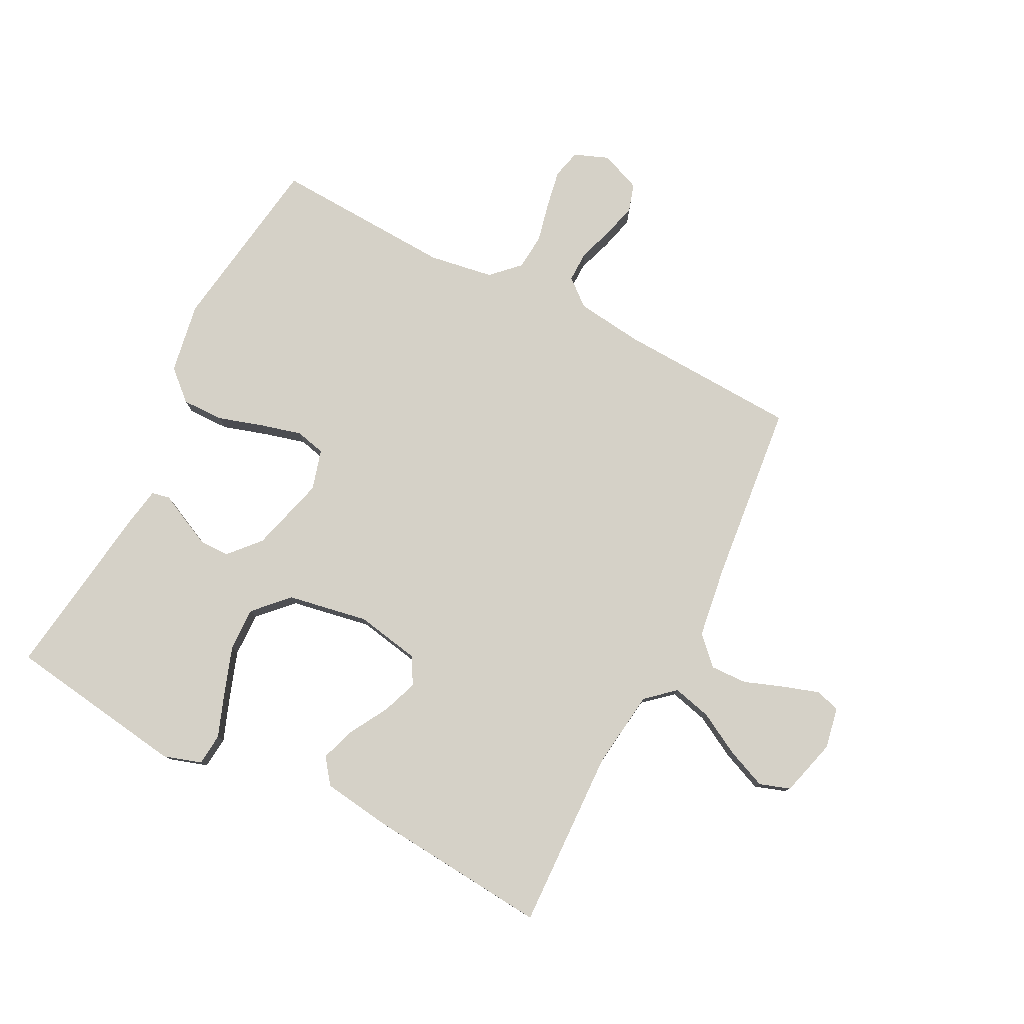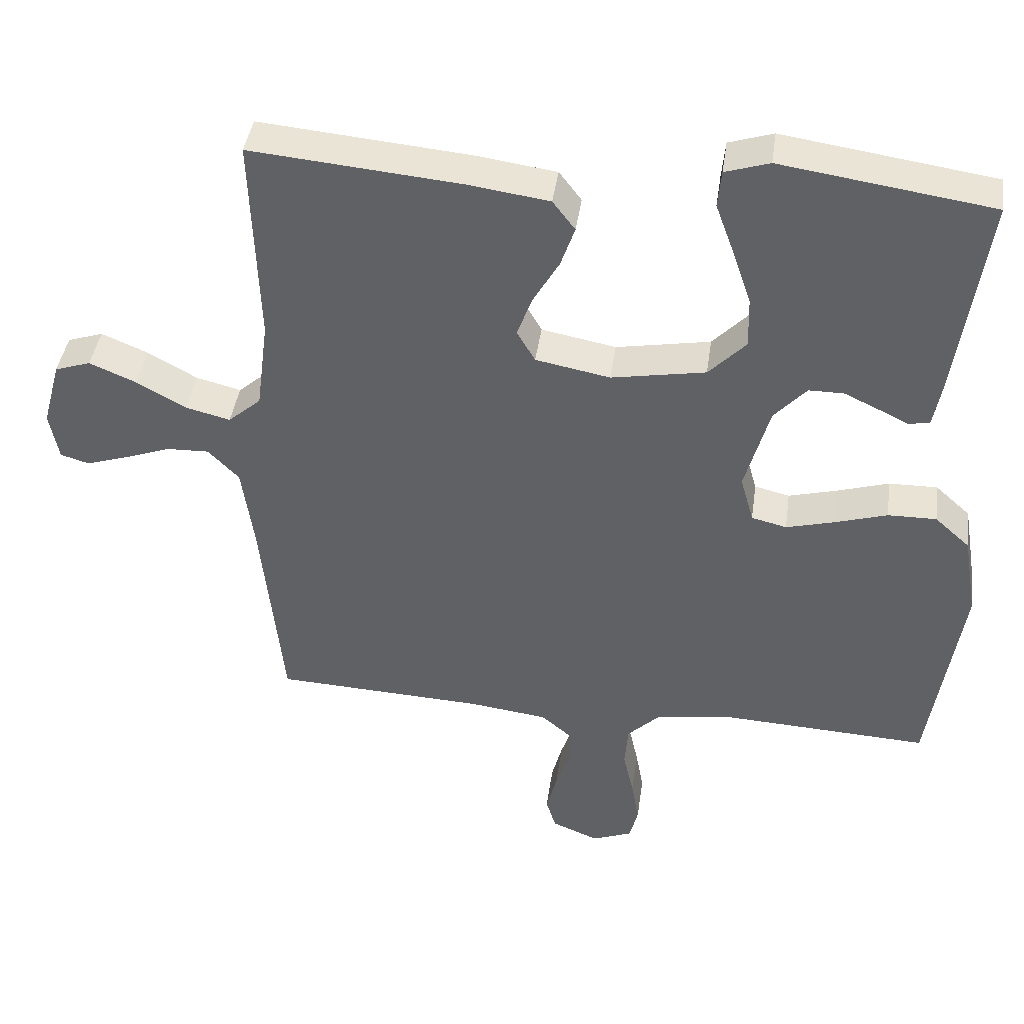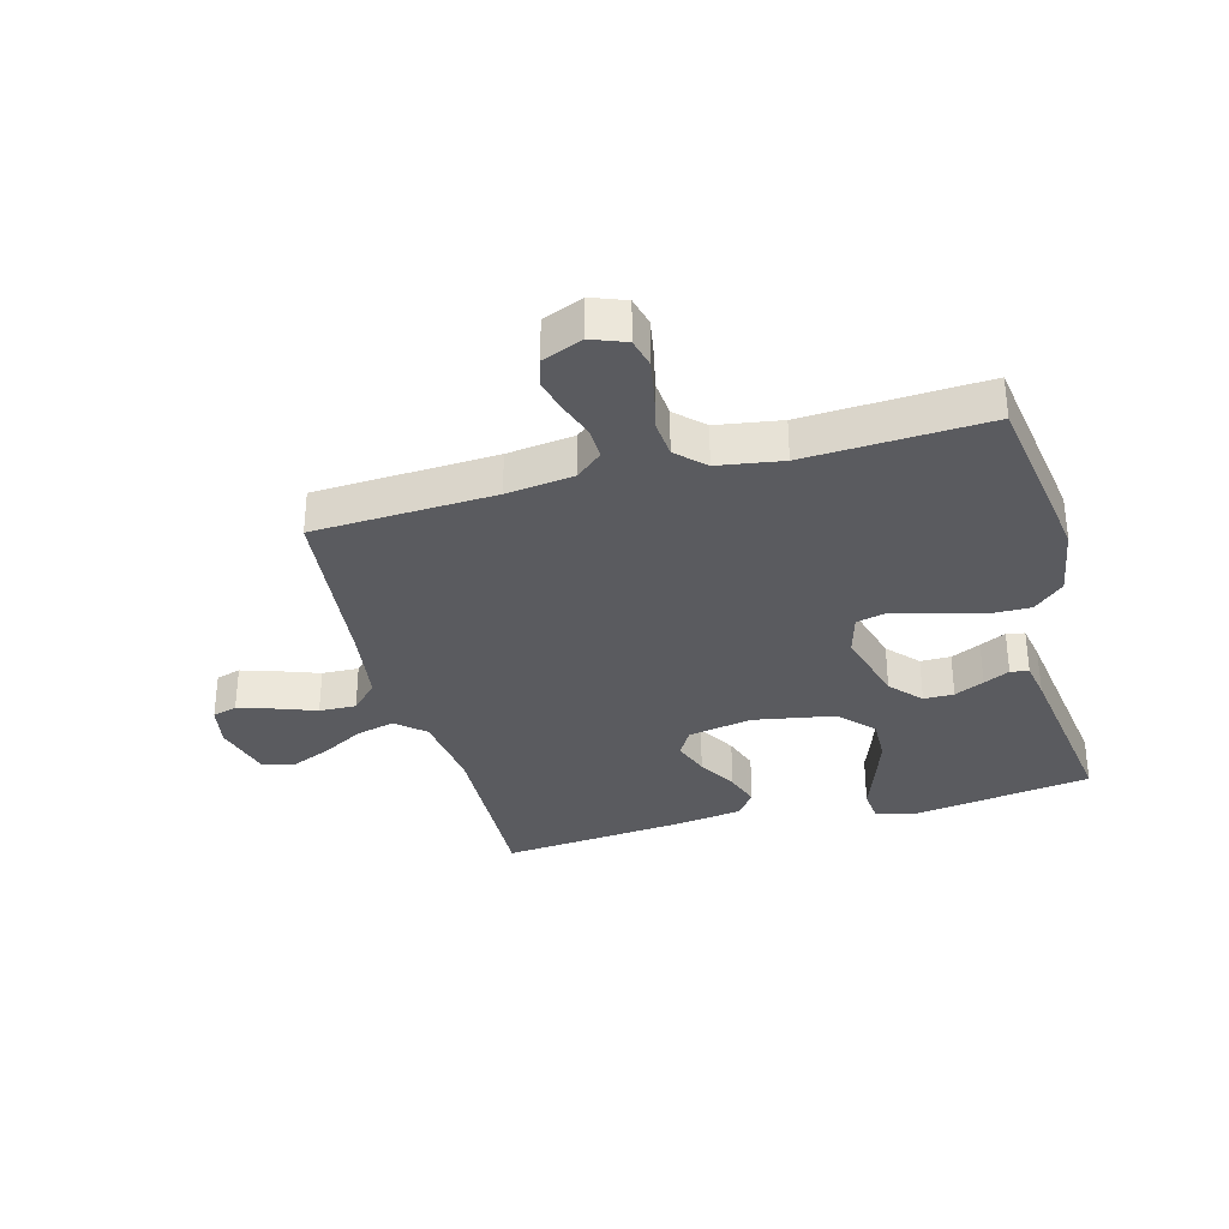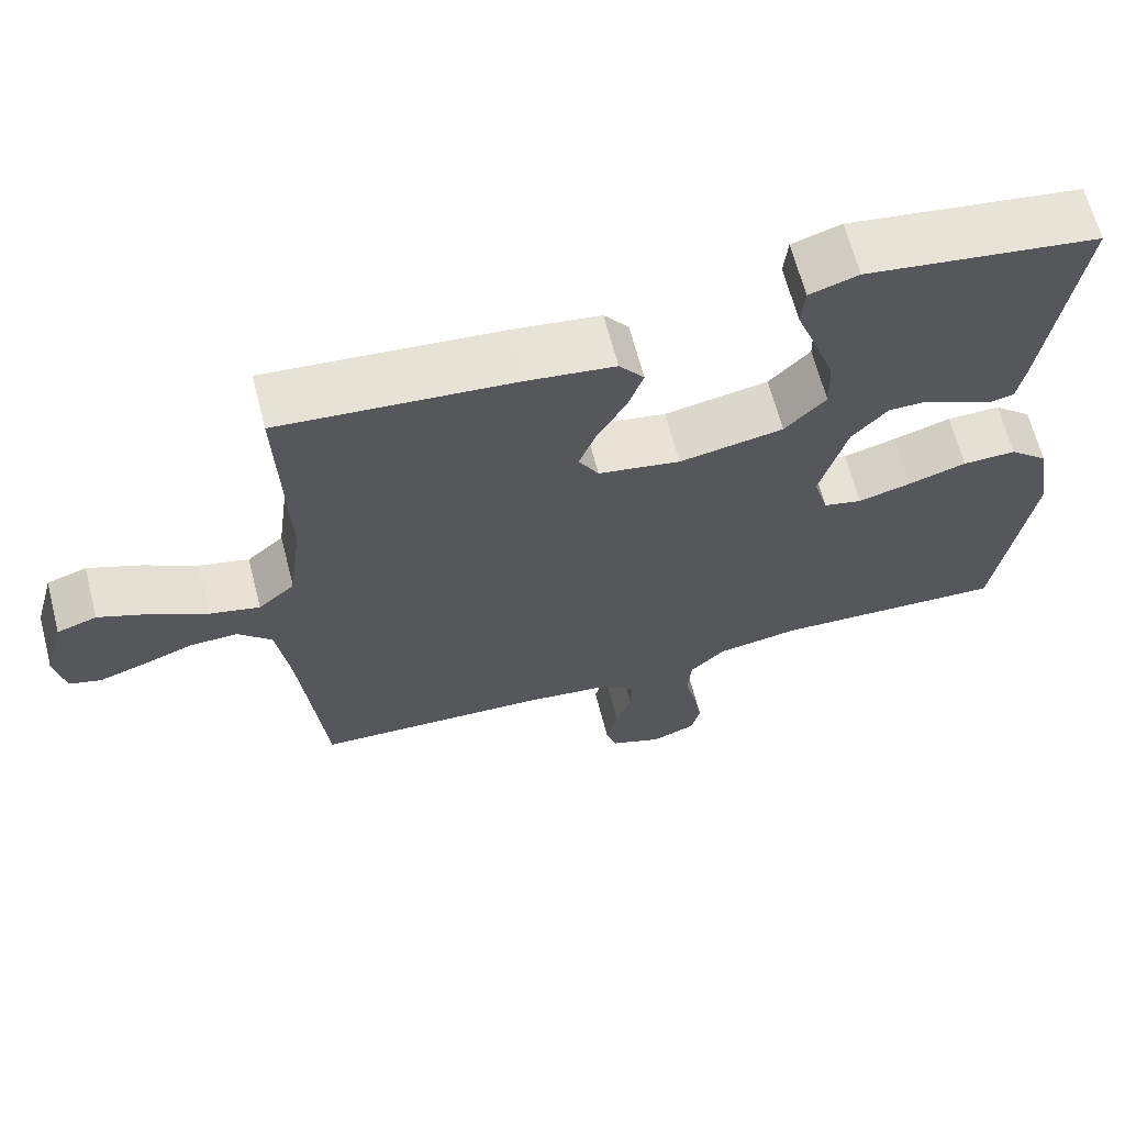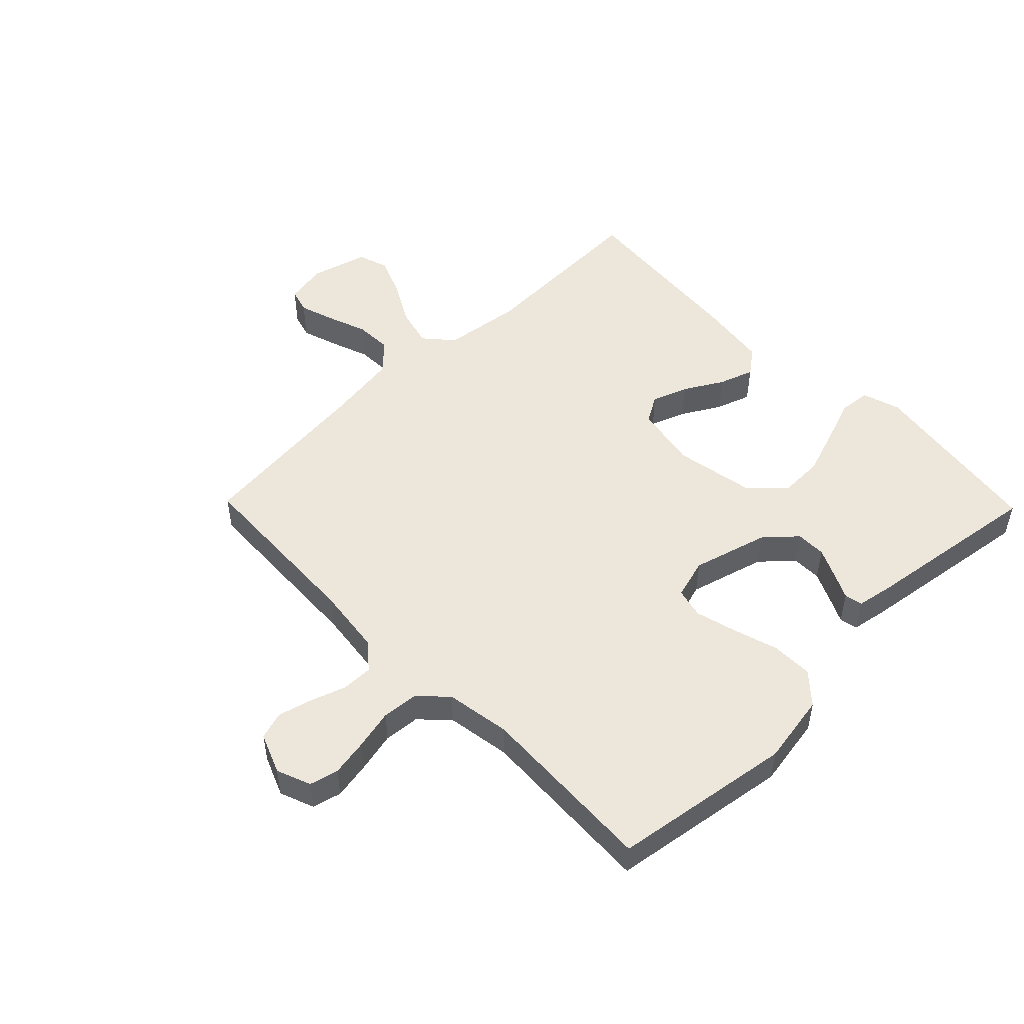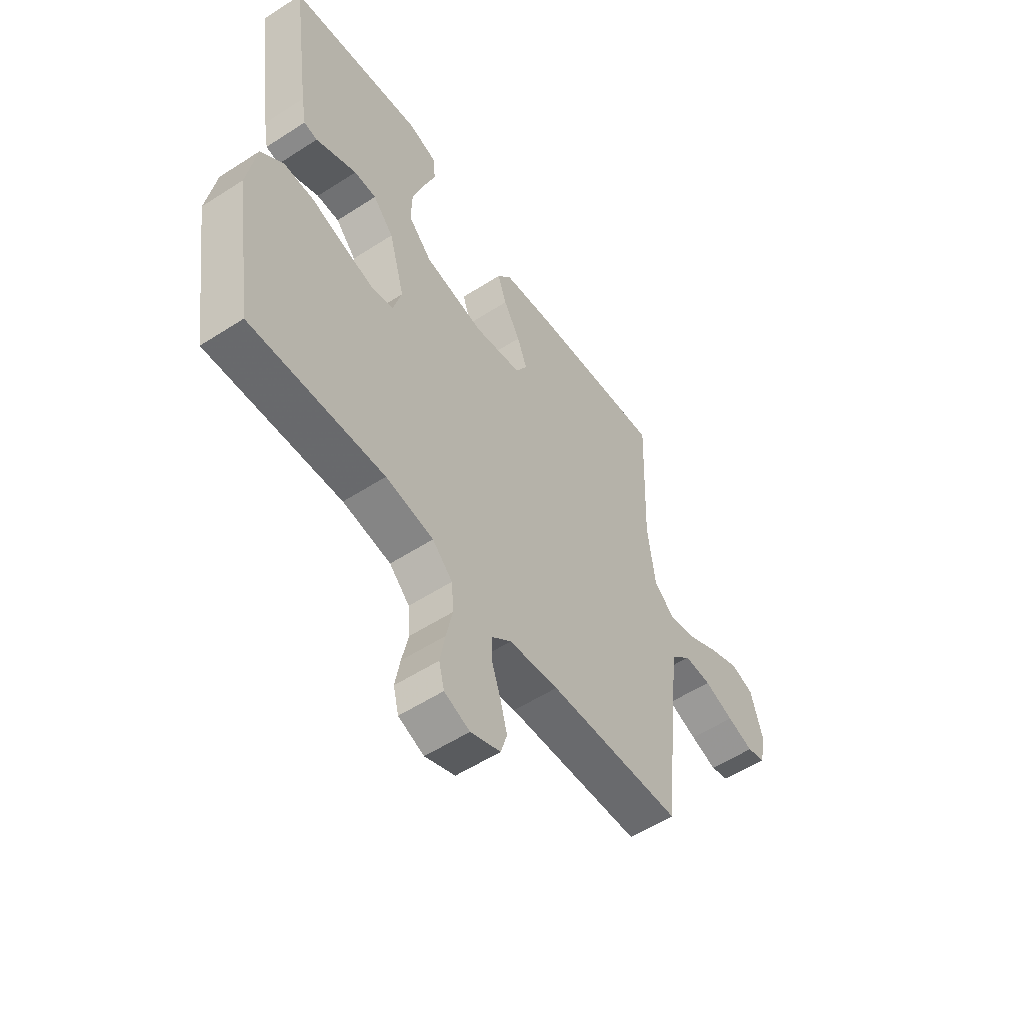
<metadata>
{"format":"obj","ext":"obj","renderer":"f3d","projection":"perspective","resolution":1024,"background":"white","views":[{"elev":78.9,"azim":27.0,"up":"+Y"},{"elev":41.6,"azim":-172.0,"up":"+Z"},{"elev":-33.5,"azim":-164.8,"up":"+Y"},{"elev":65.3,"azim":165.5,"up":"+Z"},{"elev":50.6,"azim":-134.3,"up":"+Y"},{"elev":-55.1,"azim":-55.7,"up":"+Z"}]}
</metadata>
<code>
v 0.5 0.07 -0.5
v 0.2 0.07 -0.514
v 0.089 0.07 -0.528
v 0.045 0.07 -0.565
v 0.046 0.07 -0.617
v 0.066 0.07 -0.675
v 0.081 0.07 -0.732
v 0.067 0.07 -0.778
v 0 0.07 -0.805
v -0.057 0.07 -0.783
v -0.069 0.07 -0.735
v -0.058 0.07 -0.673
v -0.043 0.07 -0.606
v -0.048 0.07 -0.546
v -0.093 0.07 -0.502
v -0.2 0.07 -0.485
v -0.5 0.07 -0.5
v -0.545 0.07 -0.2
v -0.525 0.07 -0.082
v -0.475 0.07 -0.037
v -0.406 0.07 -0.038
v -0.331 0.07 -0.061
v -0.263 0.07 -0.079
v -0.213 0.07 -0.067
v -0.194 0.07 0
v -0.229 0.07 0.126
v -0.275 0.07 0.177
v -0.325 0.07 0.177
v -0.374 0.07 0.154
v -0.417 0.07 0.133
v -0.447 0.07 0.139
v -0.458 0.07 0.2
v -0.5 0.07 0.5
v -0.2 0.07 0.544
v -0.137 0.07 0.524
v -0.132 0.07 0.471
v -0.158 0.07 0.4
v -0.185 0.07 0.321
v -0.187 0.07 0.248
v -0.134 0.07 0.193
v 0 0.07 0.169
v 0.106 0.07 0.189
v 0.132 0.07 0.234
v 0.11 0.07 0.293
v 0.073 0.07 0.357
v 0.053 0.07 0.415
v 0.085 0.07 0.457
v 0.2 0.07 0.473
v 0.5 0.07 0.5
v 0.49 0.07 0.2
v 0.507 0.07 0.07
v 0.554 0.07 0.029
v 0.618 0.07 0.045
v 0.688 0.07 0.084
v 0.755 0.07 0.112
v 0.806 0.07 0.095
v 0.832 0.07 0
v 0.819 0.07 -0.069
v 0.778 0.07 -0.081
v 0.719 0.07 -0.062
v 0.653 0.07 -0.038
v 0.592 0.07 -0.036
v 0.548 0.07 -0.081
v 0.531 0.07 -0.2
v 0.5 0 -0.5
v 0.2 0 -0.514
v 0.089 0 -0.528
v 0.045 0 -0.565
v 0.046 0 -0.617
v 0.066 0 -0.675
v 0.081 0 -0.732
v 0.067 0 -0.778
v 0 0 -0.805
v -0.057 0 -0.783
v -0.069 0 -0.735
v -0.058 0 -0.673
v -0.043 0 -0.606
v -0.048 0 -0.546
v -0.093 0 -0.502
v -0.2 0 -0.485
v -0.5 0 -0.5
v -0.545 0 -0.2
v -0.525 0 -0.082
v -0.475 0 -0.037
v -0.406 0 -0.038
v -0.331 0 -0.061
v -0.263 0 -0.079
v -0.213 0 -0.067
v -0.194 0 0
v -0.229 0 0.126
v -0.275 0 0.177
v -0.325 0 0.177
v -0.374 0 0.154
v -0.417 0 0.133
v -0.447 0 0.139
v -0.458 0 0.2
v -0.5 0 0.5
v -0.2 0 0.544
v -0.137 0 0.524
v -0.132 0 0.471
v -0.158 0 0.4
v -0.185 0 0.321
v -0.187 0 0.248
v -0.134 0 0.193
v 0 0 0.169
v 0.106 0 0.189
v 0.132 0 0.234
v 0.11 0 0.293
v 0.073 0 0.357
v 0.053 0 0.415
v 0.085 0 0.457
v 0.2 0 0.473
v 0.5 0 0.5
v 0.49 0 0.2
v 0.507 0 0.07
v 0.554 0 0.029
v 0.618 0 0.045
v 0.688 0 0.084
v 0.755 0 0.112
v 0.806 0 0.095
v 0.832 0 0
v 0.819 0 -0.069
v 0.778 0 -0.081
v 0.719 0 -0.062
v 0.653 0 -0.038
v 0.592 0 -0.036
v 0.548 0 -0.081
v 0.531 0 -0.2
f 58 59 60 61
f 56 57 58 61
f 56 61 62
f 53 54 55 56
f 53 56 62
f 52 53 62 63
f 47 48 49 50
f 47 50 51
f 44 45 46 47
f 43 44 47 51
f 42 43 51 52
f 34 35 36 37
f 34 37 38
f 33 34 38 39
f 29 30 31 32
f 28 29 32 33
f 27 28 33 39
f 19 20 21 22
f 19 22 23
f 16 17 18 19
f 15 16 19 23
f 14 15 23 24
f 10 11 12 13
f 8 9 10 13
f 8 13 14
f 5 6 7 8
f 5 8 14 24
f 64 1 2
f 64 2 3
f 63 64 3
f 41 42 52 63
f 40 41 63 3
f 26 27 39 40
f 25 26 40 3
f 4 5 24 25
f 3 4 25
f 125 124 123 122
f 125 122 121 120
f 126 125 120
f 120 119 118 117
f 126 120 117
f 127 126 117 116
f 114 113 112 111
f 115 114 111
f 111 110 109 108
f 115 111 108 107
f 116 115 107 106
f 101 100 99 98
f 102 101 98
f 103 102 98 97
f 96 95 94 93
f 97 96 93 92
f 103 97 92 91
f 86 85 84 83
f 87 86 83
f 83 82 81 80
f 87 83 80 79
f 88 87 79 78
f 77 76 75 74
f 77 74 73 72
f 78 77 72
f 72 71 70 69
f 88 78 72 69
f 66 65 128
f 67 66 128
f 67 128 127
f 127 116 106 105
f 67 127 105 104
f 104 103 91 90
f 67 104 90 89
f 89 88 69 68
f 89 68 67
f 1 65 66 2
f 2 66 67 3
f 3 67 68 4
f 4 68 69 5
f 5 69 70 6
f 6 70 71 7
f 7 71 72 8
f 8 72 73 9
f 9 73 74 10
f 10 74 75 11
f 11 75 76 12
f 12 76 77 13
f 13 77 78 14
f 14 78 79 15
f 15 79 80 16
f 16 80 81 17
f 17 81 82 18
f 18 82 83 19
f 19 83 84 20
f 20 84 85 21
f 21 85 86 22
f 22 86 87 23
f 23 87 88 24
f 24 88 89 25
f 25 89 90 26
f 26 90 91 27
f 27 91 92 28
f 28 92 93 29
f 29 93 94 30
f 30 94 95 31
f 31 95 96 32
f 32 96 97 33
f 33 97 98 34
f 34 98 99 35
f 35 99 100 36
f 36 100 101 37
f 37 101 102 38
f 38 102 103 39
f 39 103 104 40
f 40 104 105 41
f 41 105 106 42
f 42 106 107 43
f 43 107 108 44
f 44 108 109 45
f 45 109 110 46
f 46 110 111 47
f 47 111 112 48
f 48 112 113 49
f 49 113 114 50
f 50 114 115 51
f 51 115 116 52
f 52 116 117 53
f 53 117 118 54
f 54 118 119 55
f 55 119 120 56
f 56 120 121 57
f 57 121 122 58
f 58 122 123 59
f 59 123 124 60
f 60 124 125 61
f 61 125 126 62
f 62 126 127 63
f 63 127 128 64
f 64 128 65 1

</code>
